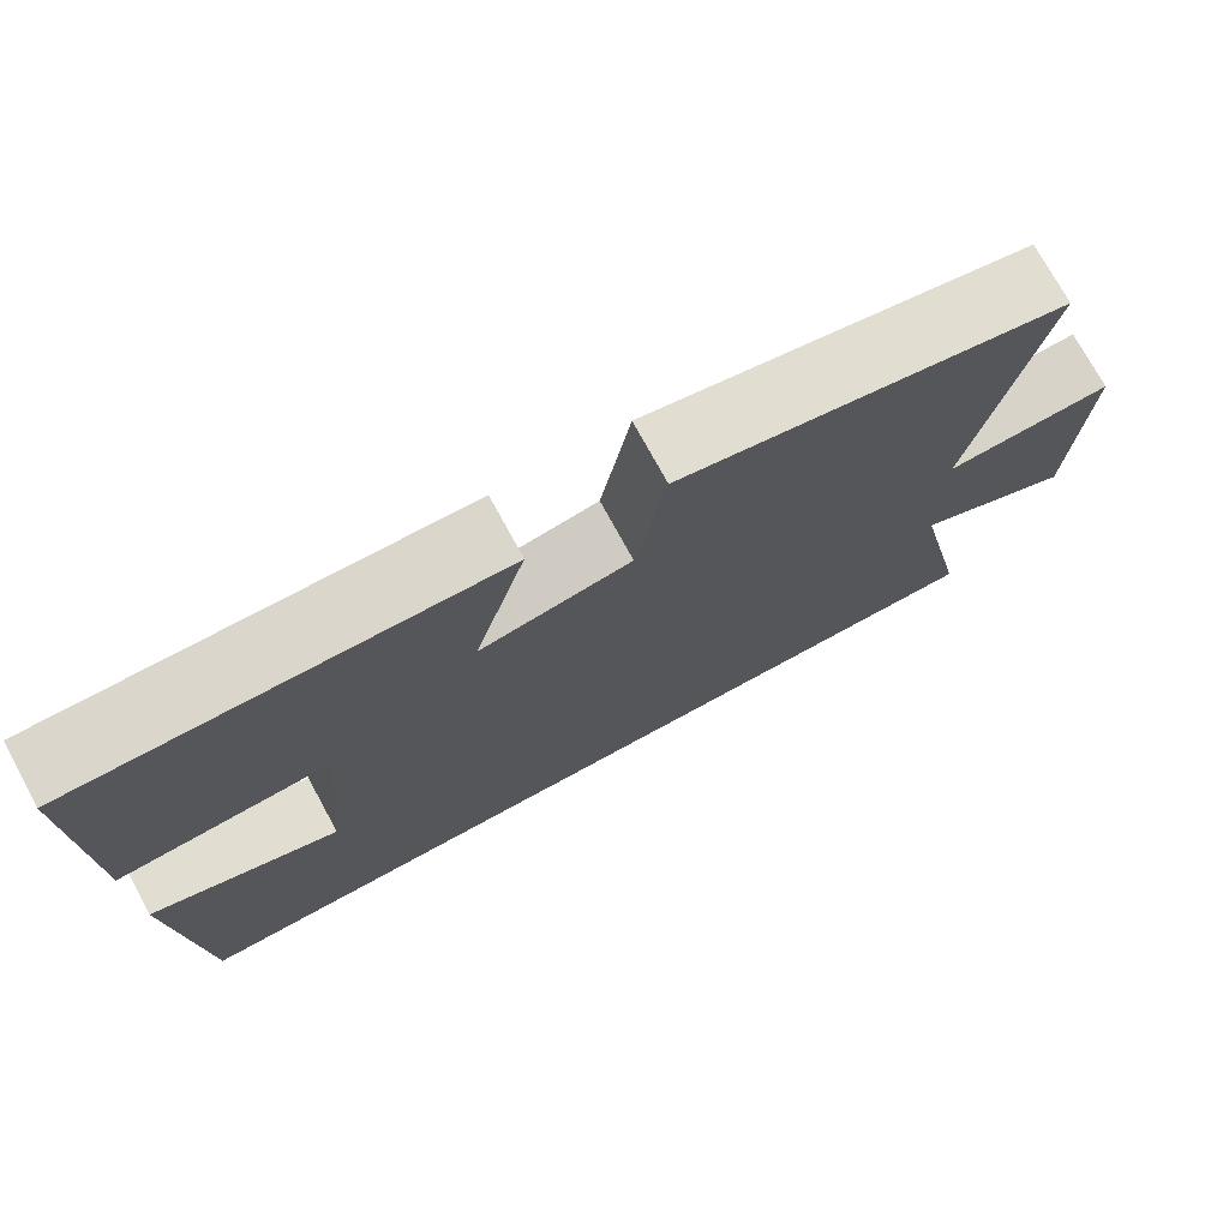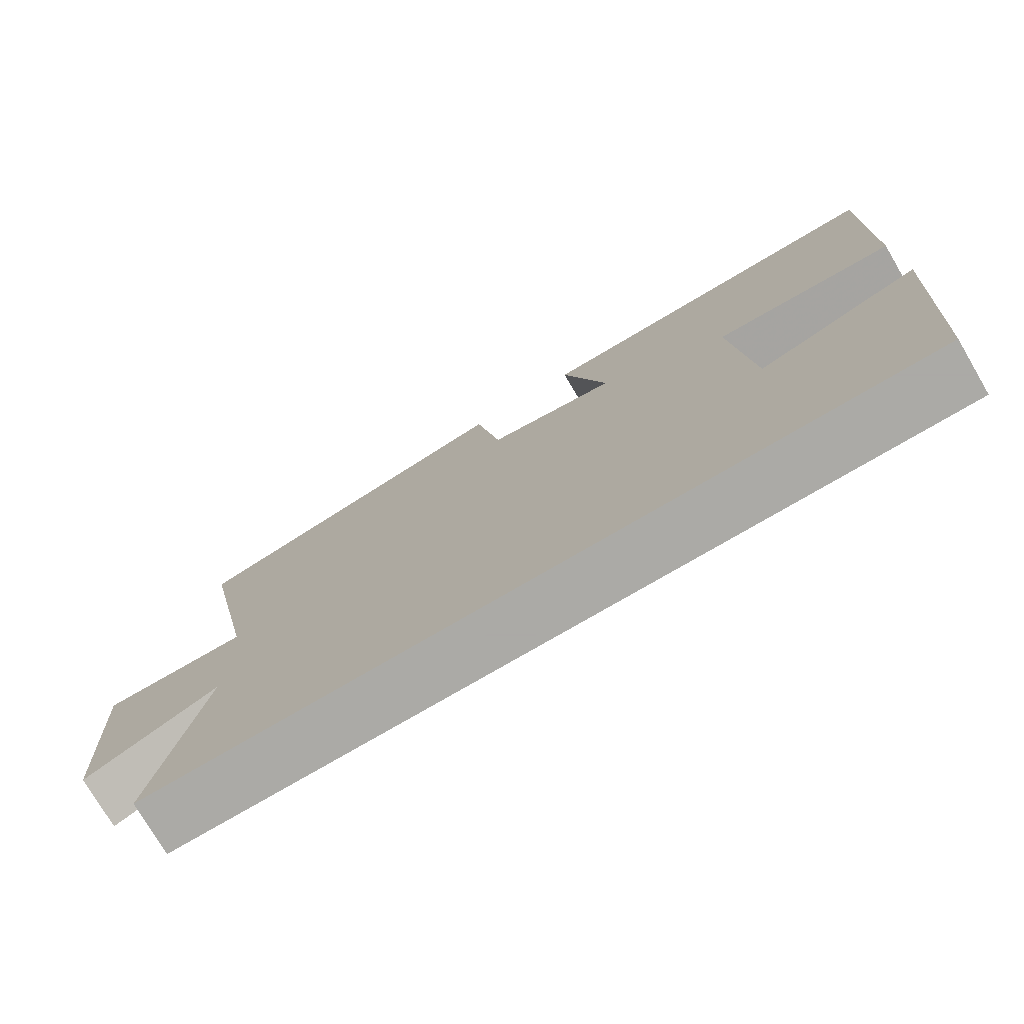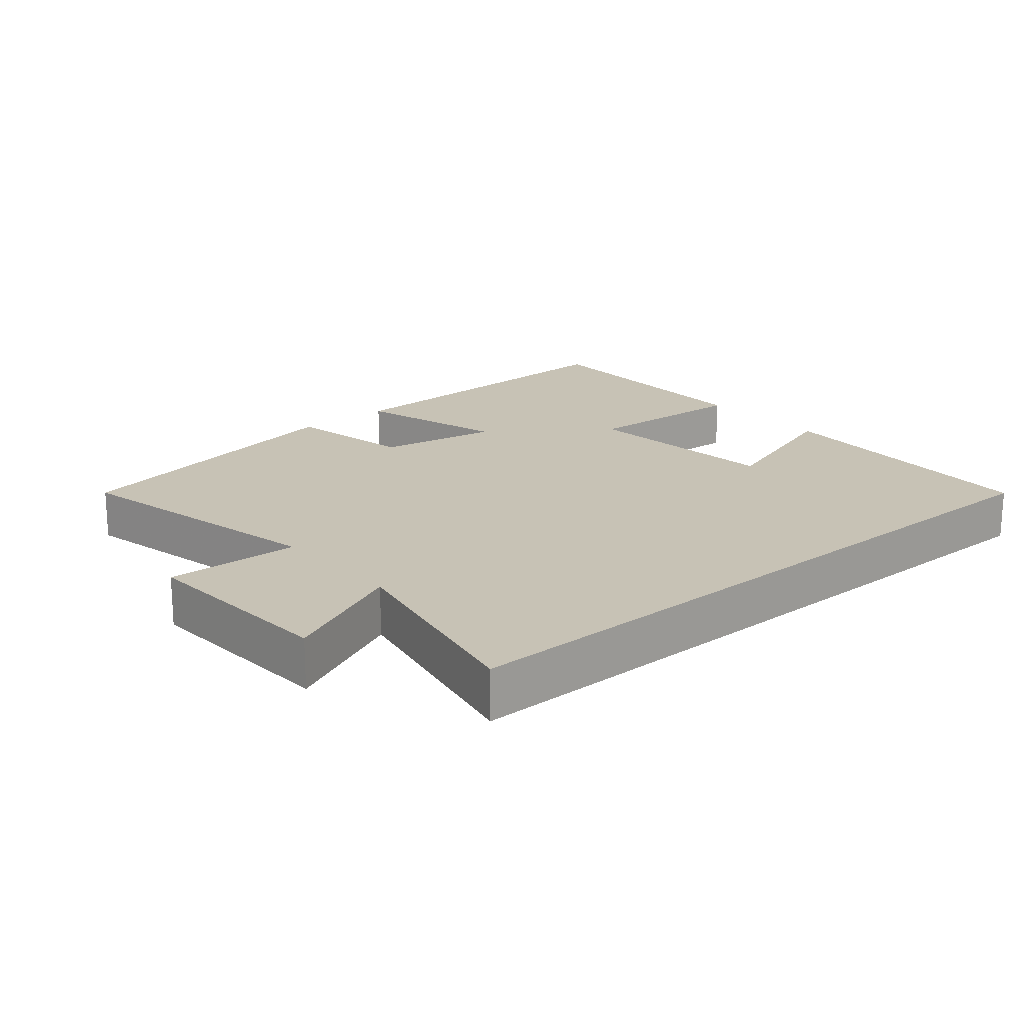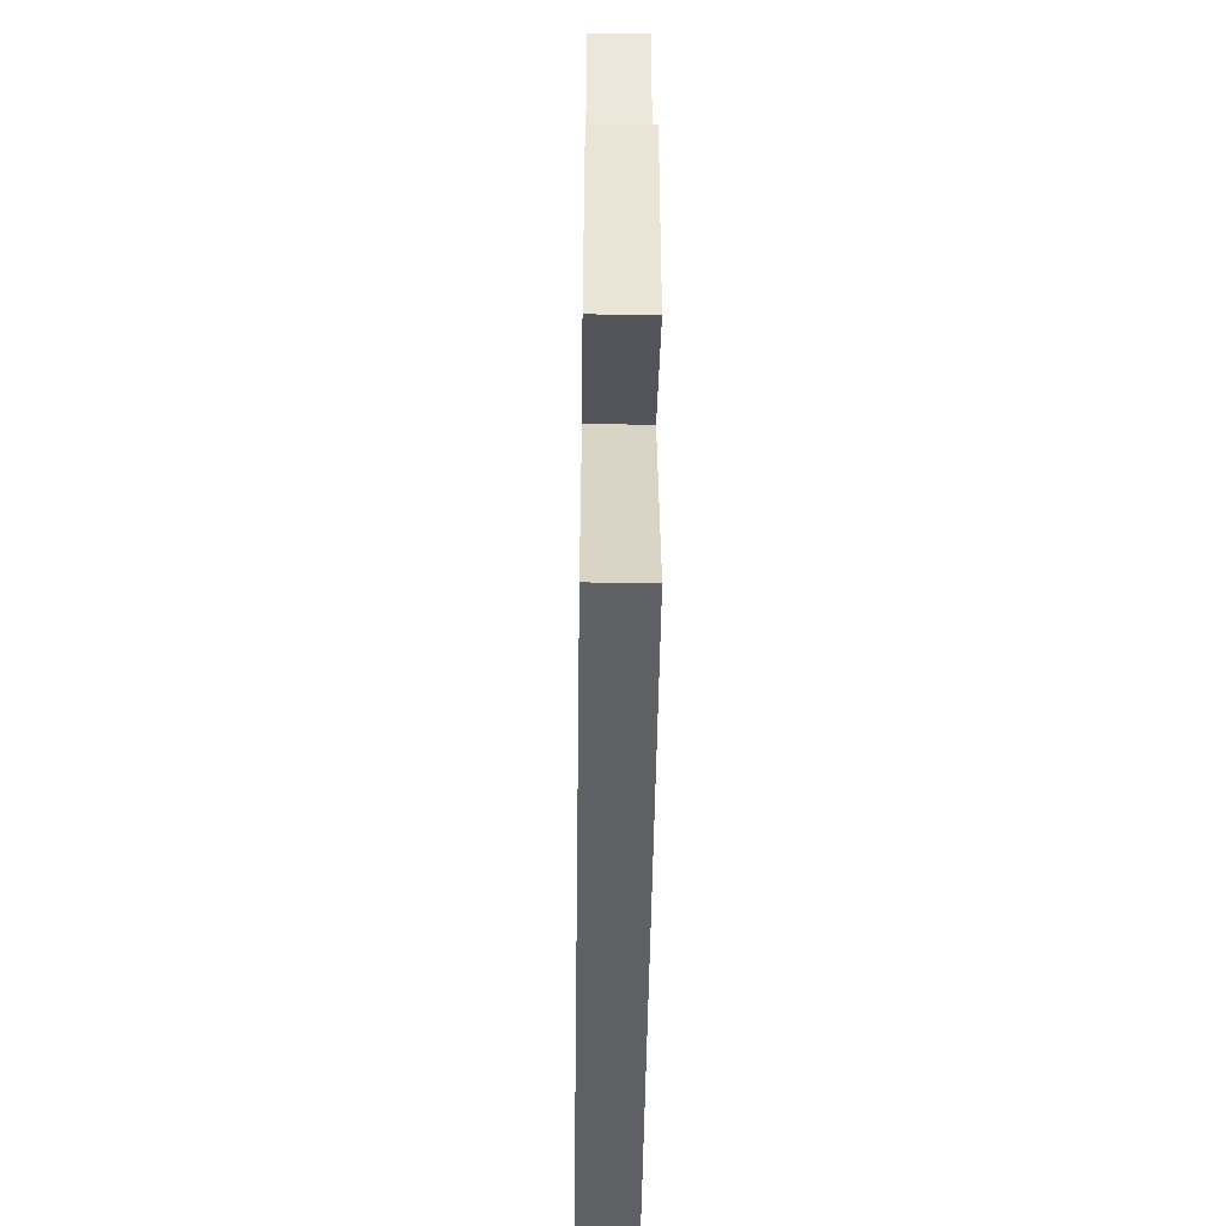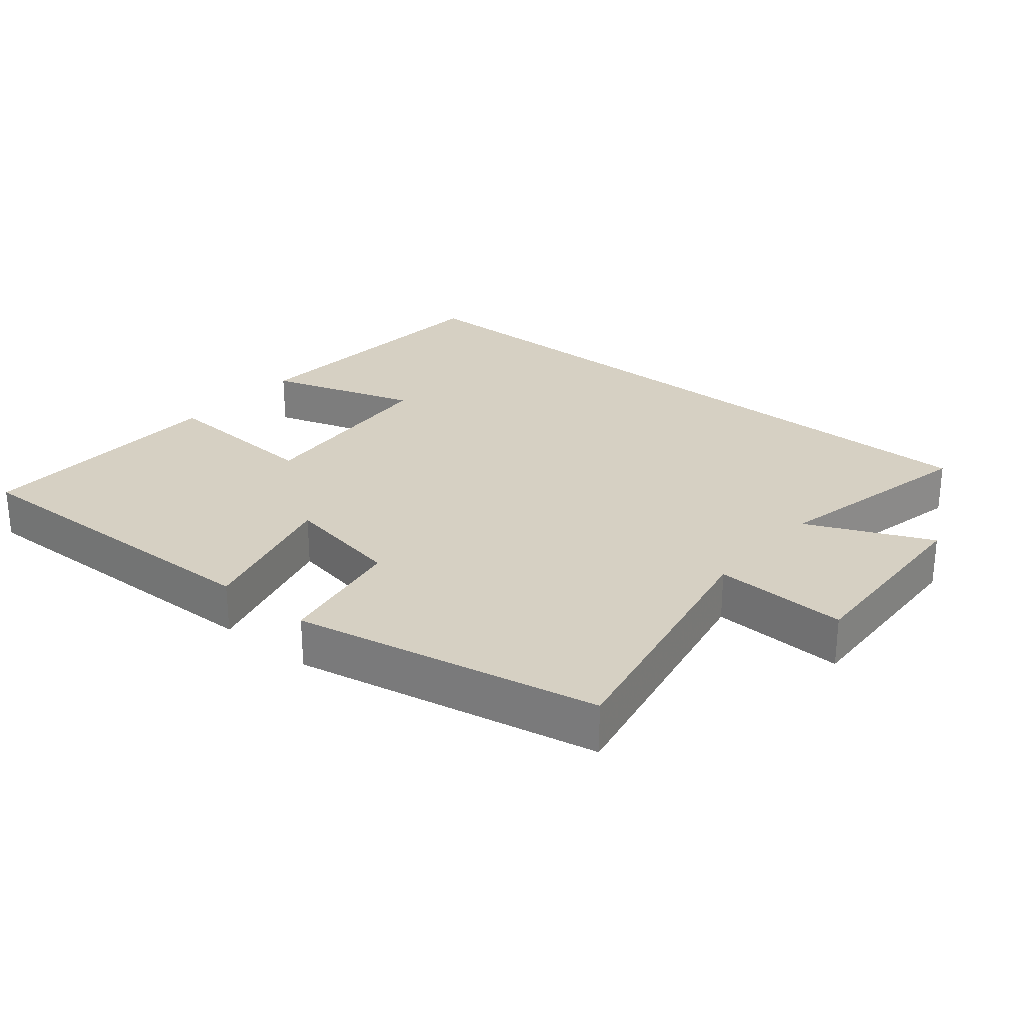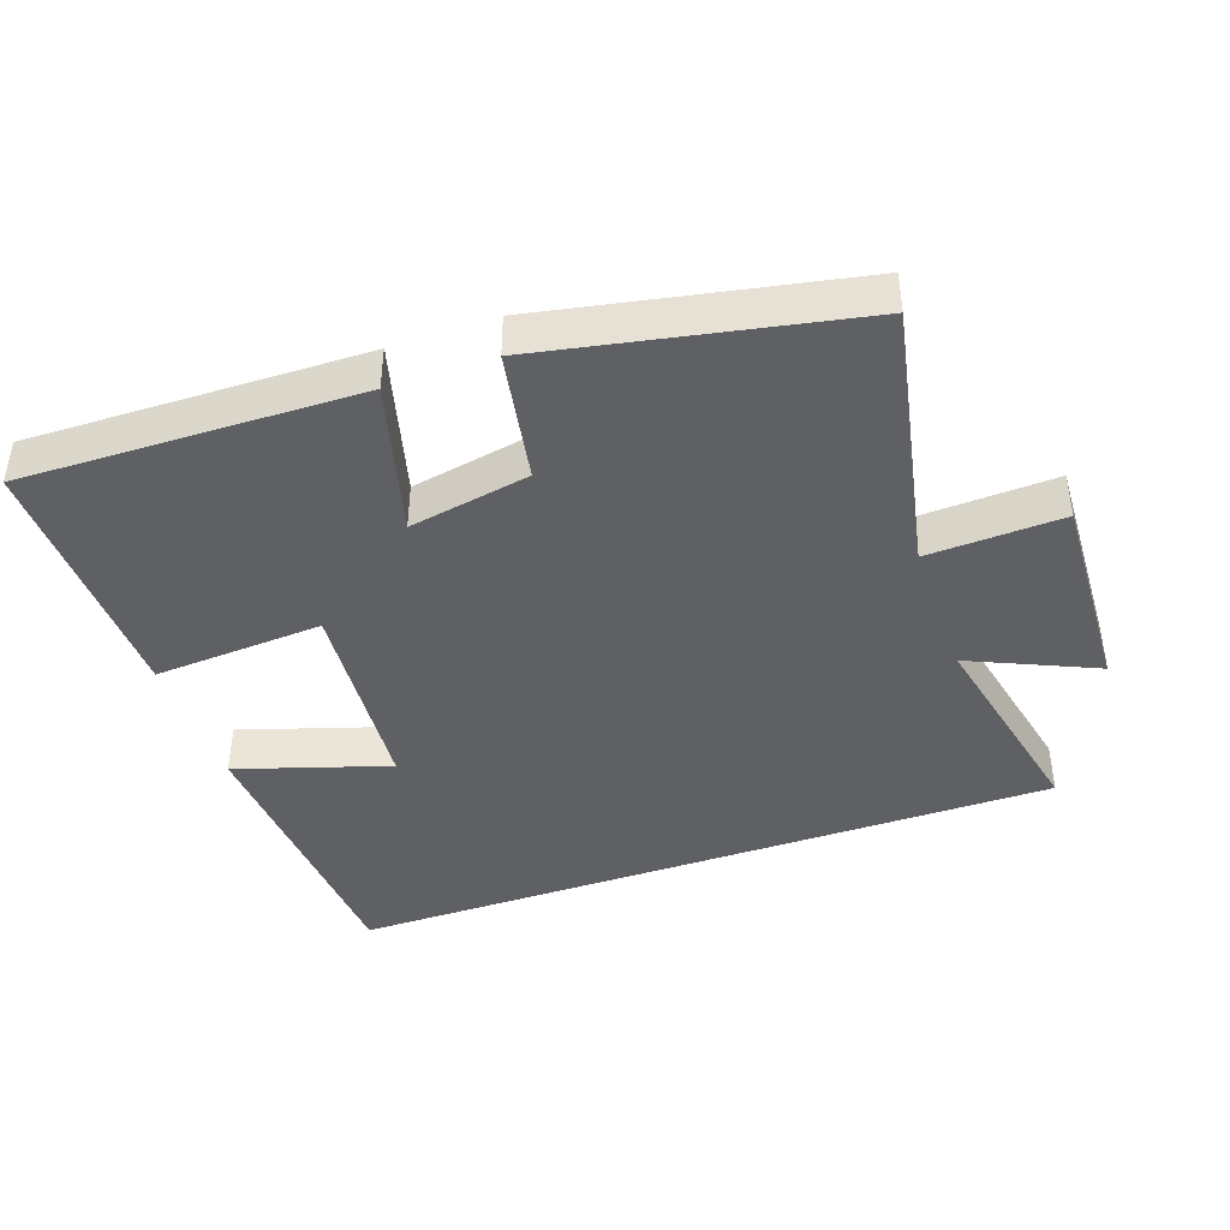
<metadata>
{"format":"obj","ext":"obj","renderer":"f3d","projection":"perspective","resolution":1024,"background":"white","views":[{"elev":74.5,"azim":-28.6,"up":"+Z"},{"elev":-75.7,"azim":-149.6,"up":"+Z"},{"elev":19.0,"azim":139.3,"up":"+Y"},{"elev":-49.2,"azim":89.2,"up":"+Z"},{"elev":26.5,"azim":40.0,"up":"+Y"},{"elev":-42.1,"azim":19.5,"up":"+Y"}]}
</metadata>
<code>
v 0.566 0.07 -0.5
v -0.475 0.07 -0.5
v -0.5 0.07 -0.078
v -0.279 0.07 -0.149
v -0.253 0.07 0.149
v -0.5 0.07 0.134
v -0.505 0.07 0.512
v -0.017 0.07 0.5
v -0.078 0.07 0.279
v 0.098 0.07 0.311
v 0.133 0.07 0.5
v 0.58 0.07 0.41
v 0.5 0.07 0.018
v 0.696 0.07 0.026
v 0.682 0.07 -0.272
v 0.5 0.07 -0.19
v 0.566 0 -0.5
v -0.475 0 -0.5
v -0.5 0 -0.078
v -0.279 0 -0.149
v -0.253 0 0.149
v -0.5 0 0.134
v -0.505 0 0.512
v -0.017 0 0.5
v -0.078 0 0.279
v 0.098 0 0.311
v 0.133 0 0.5
v 0.58 0 0.41
v 0.5 0 0.018
v 0.696 0 0.026
v 0.682 0 -0.272
v 0.5 0 -0.19
f 13 14 15 16
f 10 11 12 13
f 9 10 13 16
f 6 7 8 9
f 5 6 9
f 4 5 9 16
f 1 2 3 4
f 1 4 16
f 32 31 30 29
f 29 28 27 26
f 32 29 26 25
f 25 24 23 22
f 25 22 21
f 32 25 21 20
f 20 19 18 17
f 32 20 17
f 1 17 18 2
f 2 18 19 3
f 3 19 20 4
f 4 20 21 5
f 5 21 22 6
f 6 22 23 7
f 7 23 24 8
f 8 24 25 9
f 9 25 26 10
f 10 26 27 11
f 11 27 28 12
f 12 28 29 13
f 13 29 30 14
f 14 30 31 15
f 15 31 32 16
f 16 32 17 1

</code>
